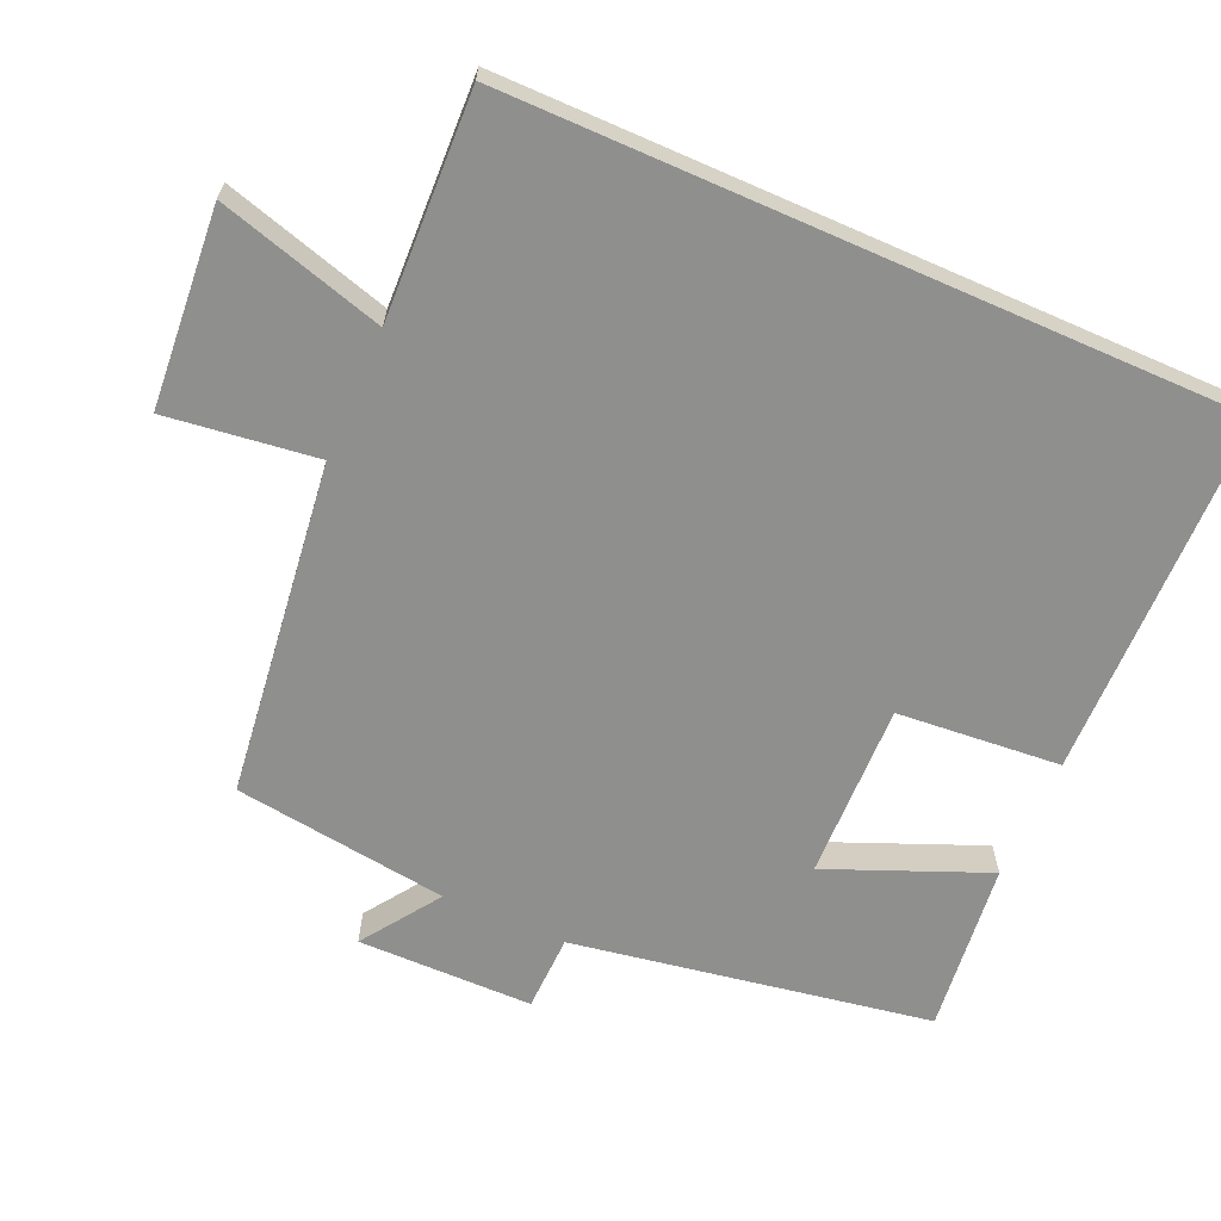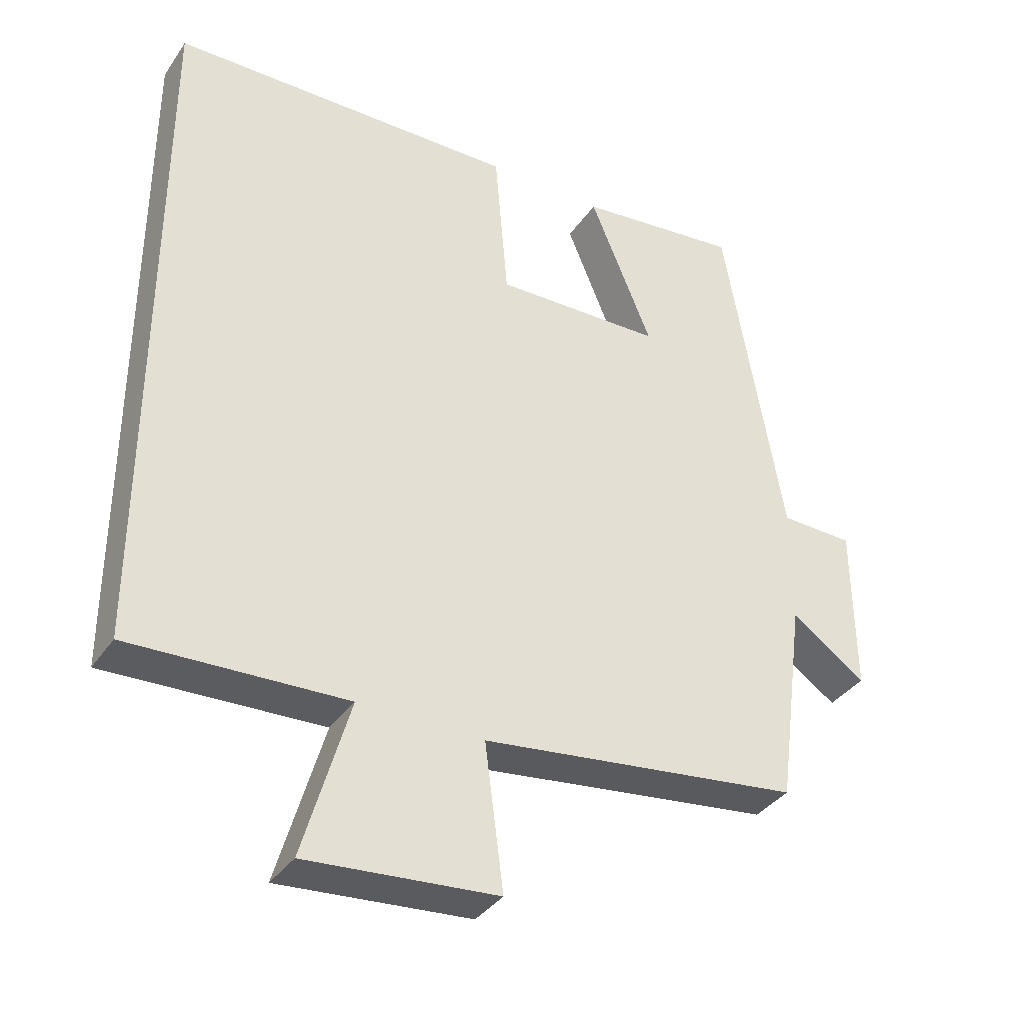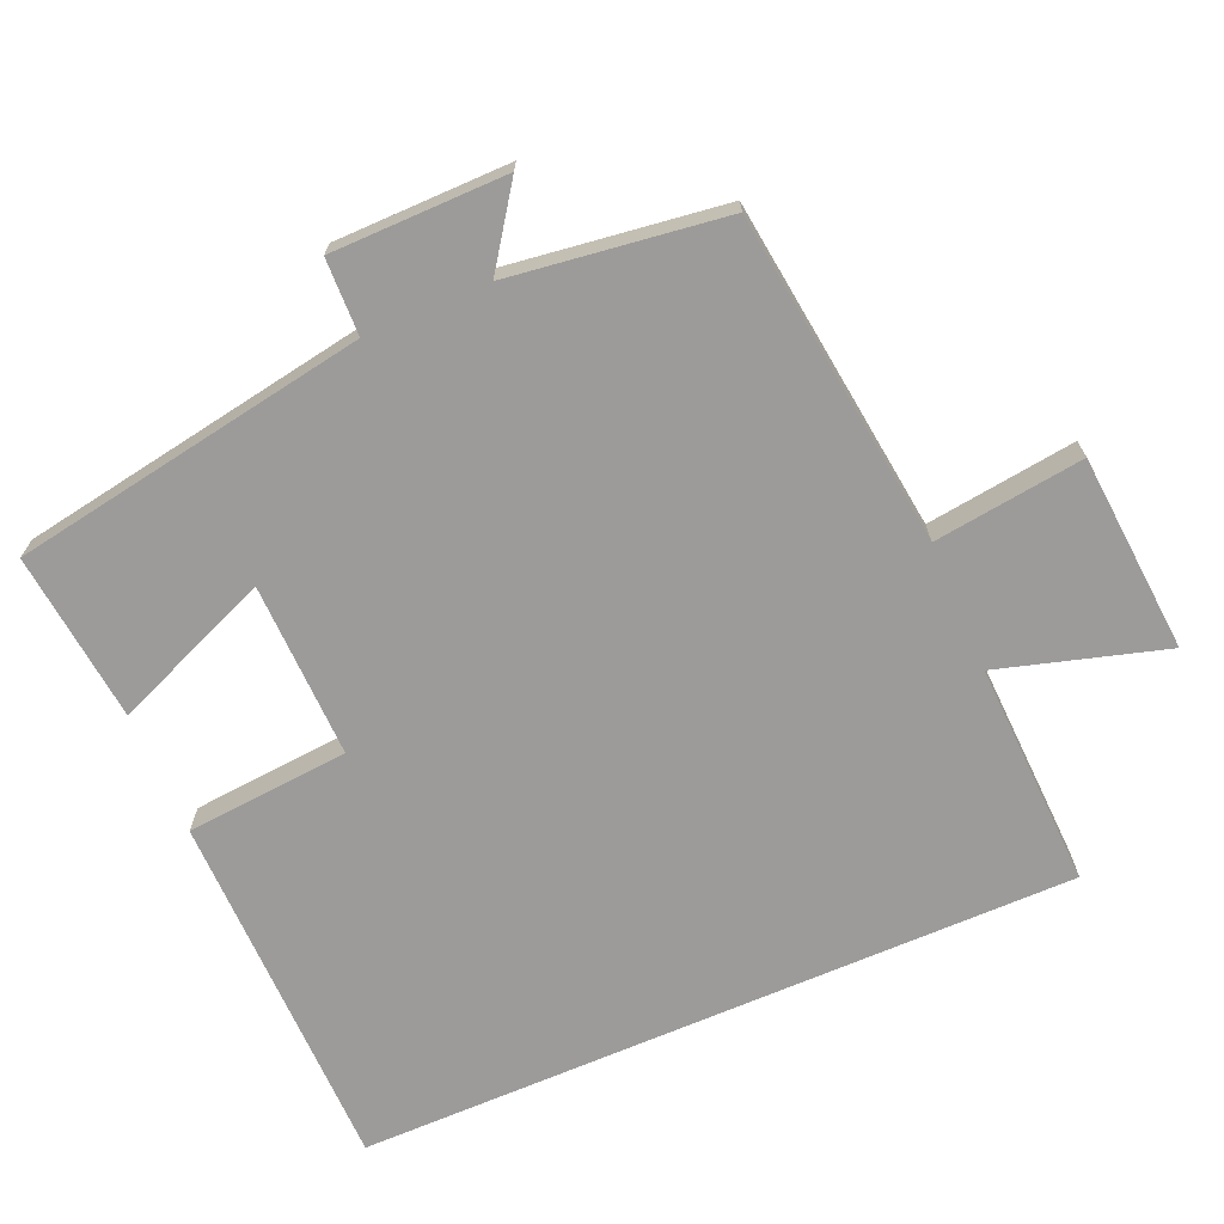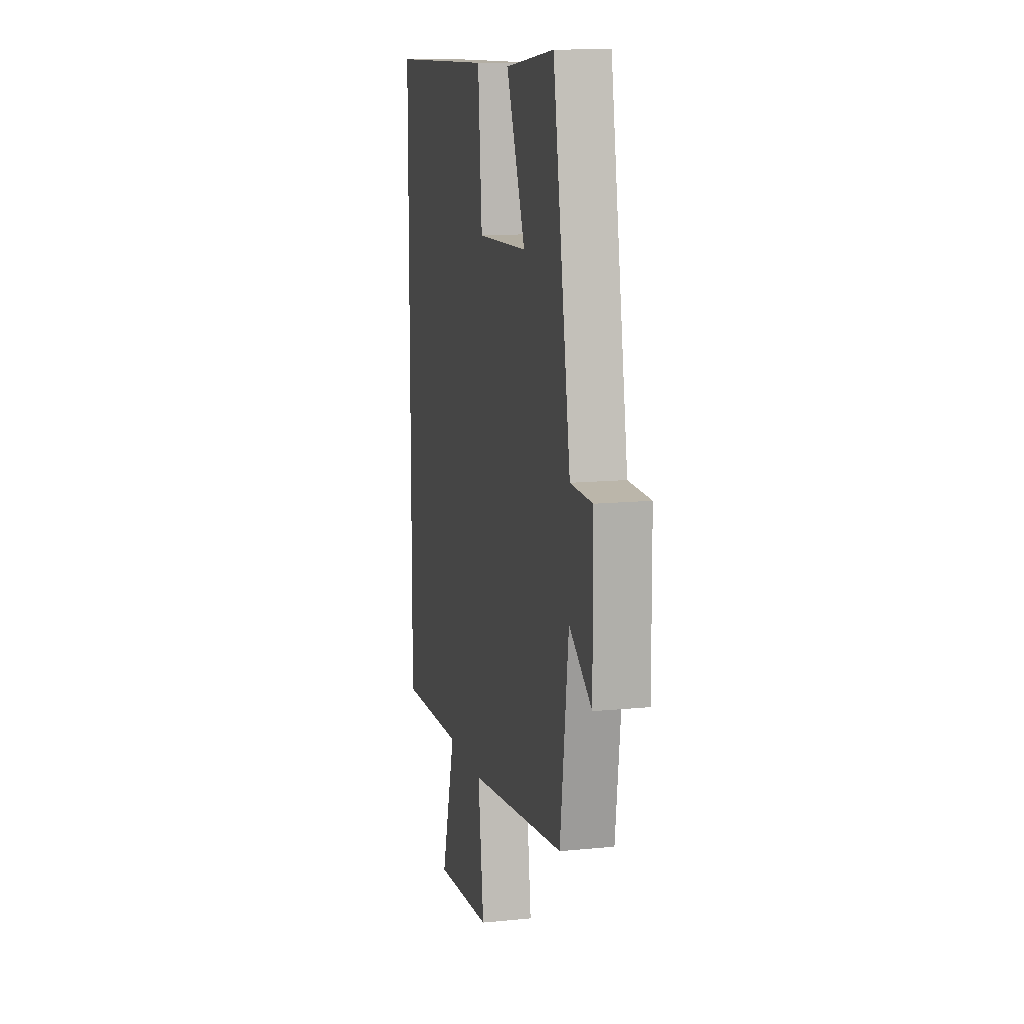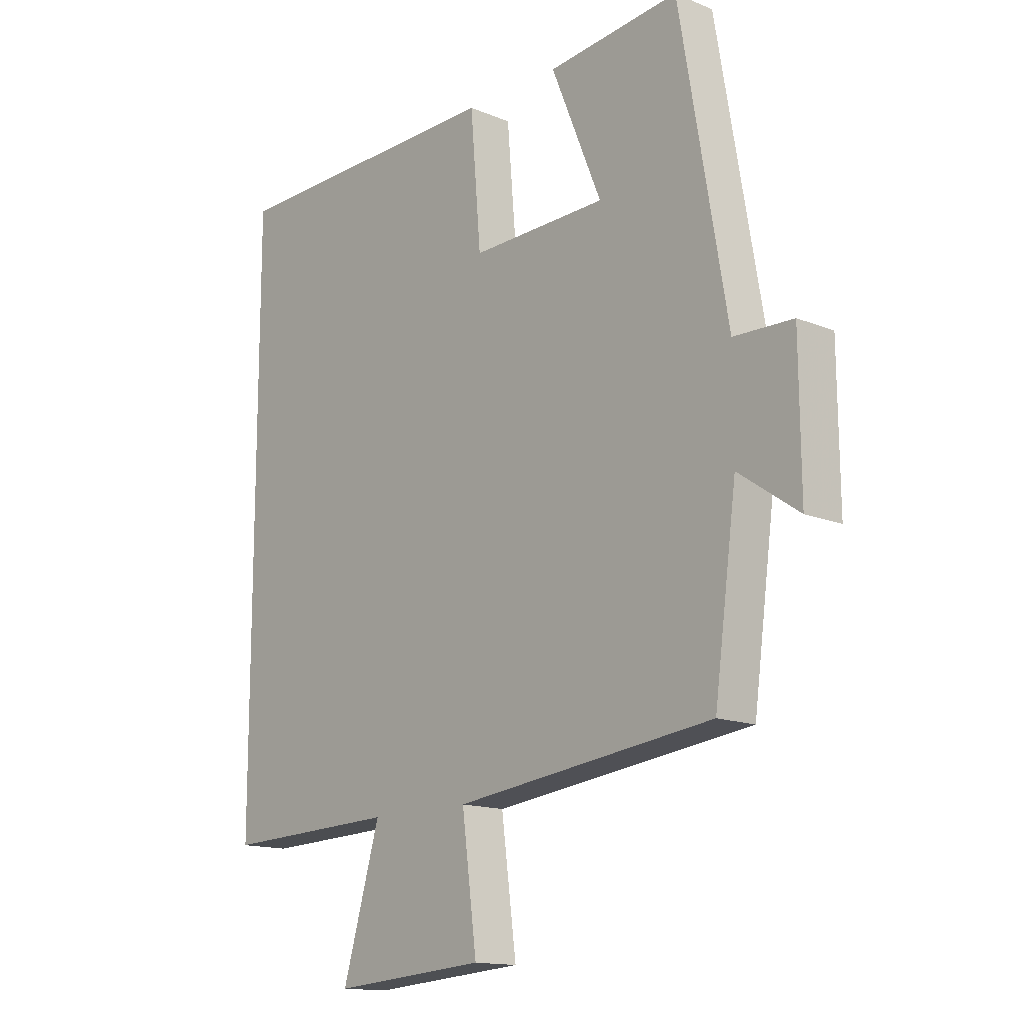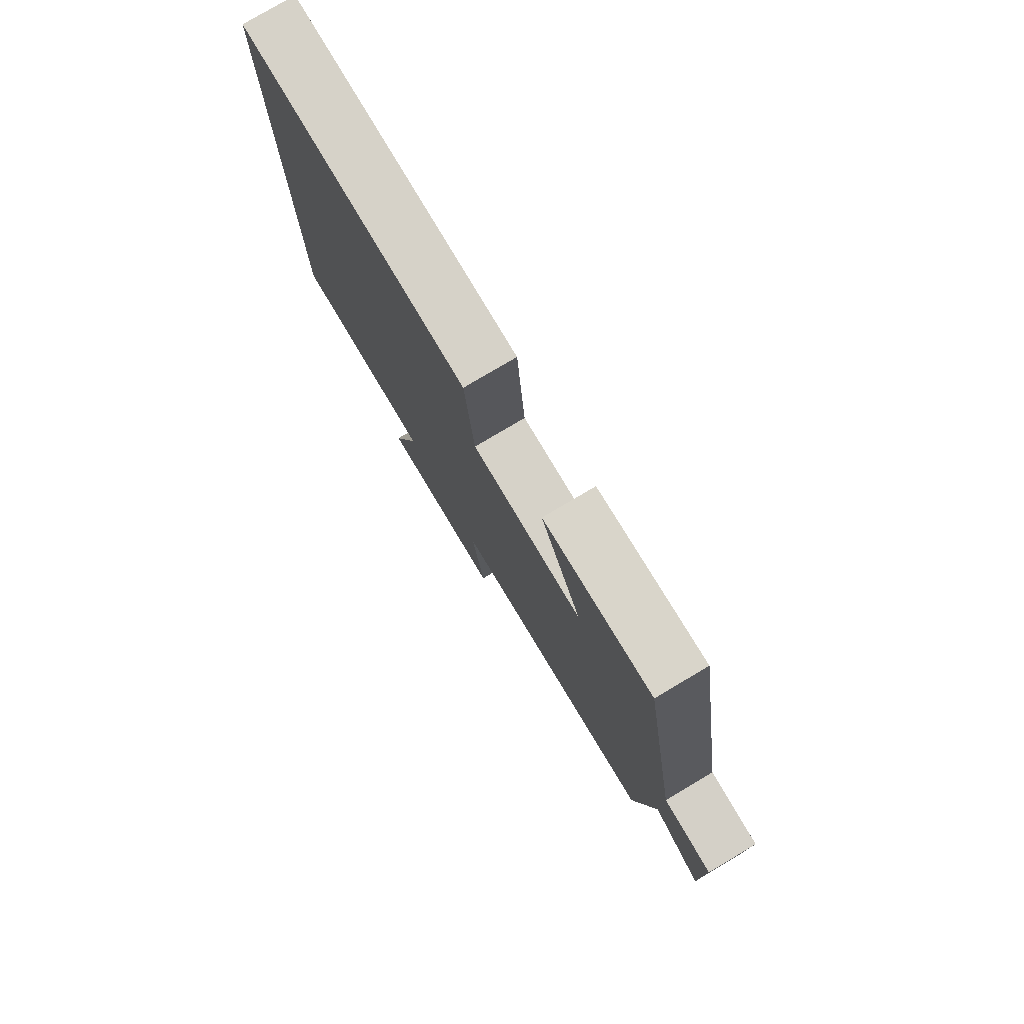
<metadata>
{"format":"obj","ext":"obj","renderer":"f3d","projection":"perspective","resolution":1024,"background":"white","views":[{"elev":-65.1,"azim":-113.8,"up":"+Y"},{"elev":-36.3,"azim":-30.1,"up":"+Z"},{"elev":-69.8,"azim":113.3,"up":"+Y"},{"elev":12.3,"azim":76.8,"up":"+Z"},{"elev":-14.5,"azim":48.2,"up":"+Z"},{"elev":78.9,"azim":59.4,"up":"+Z"}]}
</metadata>
<code>
v 0.46 0.07 -0.442
v -0.005 0.07 -0.5
v 0.022 0.07 -0.709
v -0.254 0.07 -0.731
v -0.187 0.07 -0.5
v -0.5 0.07 -0.512
v -0.5 0.07 0.492
v 0.006 0.07 0.5
v 0.025 0.07 0.273
v 0.269 0.07 0.279
v 0.178 0.07 0.5
v 0.415 0.07 0.526
v 0.5 0.07 0.029
v 0.606 0.07 0.026
v 0.608 0.07 -0.218
v 0.5 0.07 -0.143
v 0.46 0 -0.442
v -0.005 0 -0.5
v 0.022 0 -0.709
v -0.254 0 -0.731
v -0.187 0 -0.5
v -0.5 0 -0.512
v -0.5 0 0.492
v 0.006 0 0.5
v 0.025 0 0.273
v 0.269 0 0.279
v 0.178 0 0.5
v 0.415 0 0.526
v 0.5 0 0.029
v 0.606 0 0.026
v 0.608 0 -0.218
v 0.5 0 -0.143
f 13 14 15 16
f 13 16 1 2
f 10 11 12 13
f 9 10 13 2
f 8 9 2
f 5 6 7 8
f 5 8 2
f 2 3 4 5
f 32 31 30 29
f 18 17 32 29
f 29 28 27 26
f 18 29 26 25
f 18 25 24
f 24 23 22 21
f 18 24 21
f 21 20 19 18
f 1 17 18 2
f 2 18 19 3
f 3 19 20 4
f 4 20 21 5
f 5 21 22 6
f 6 22 23 7
f 7 23 24 8
f 8 24 25 9
f 9 25 26 10
f 10 26 27 11
f 11 27 28 12
f 12 28 29 13
f 13 29 30 14
f 14 30 31 15
f 15 31 32 16
f 16 32 17 1

</code>
